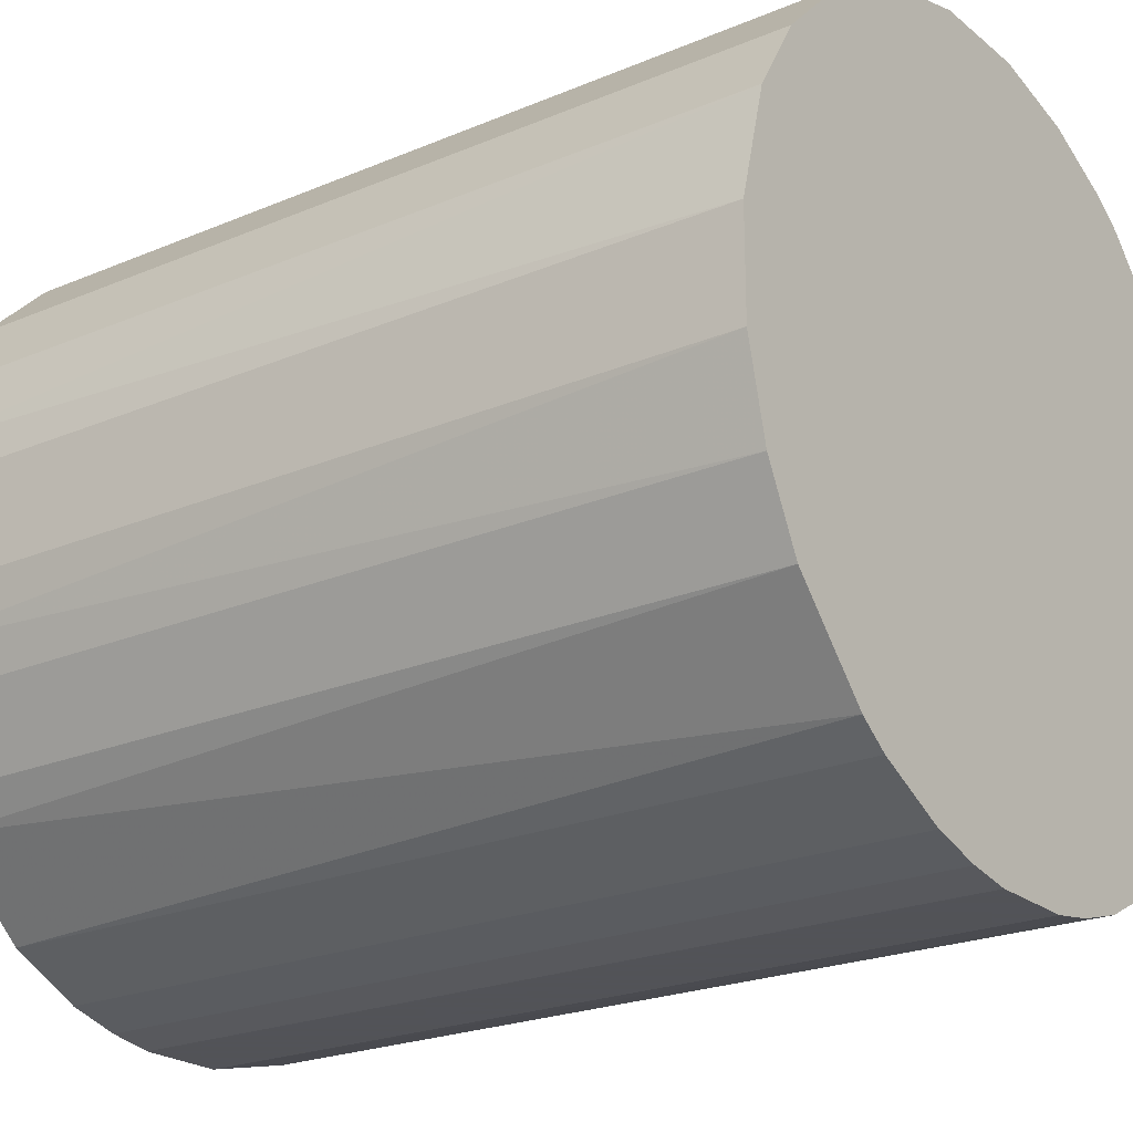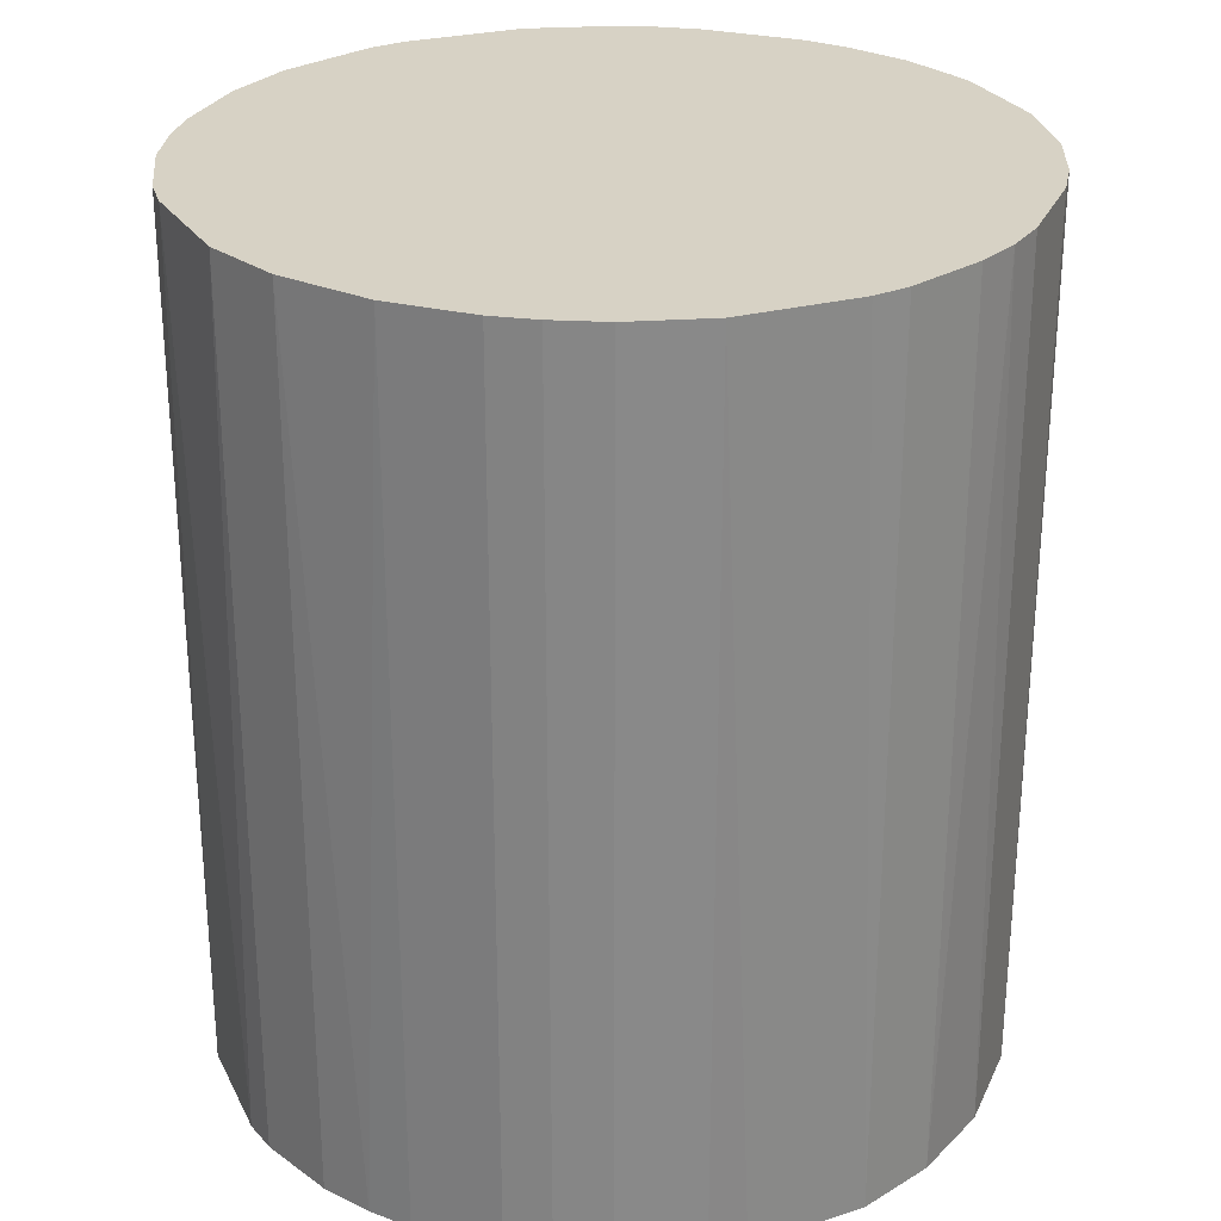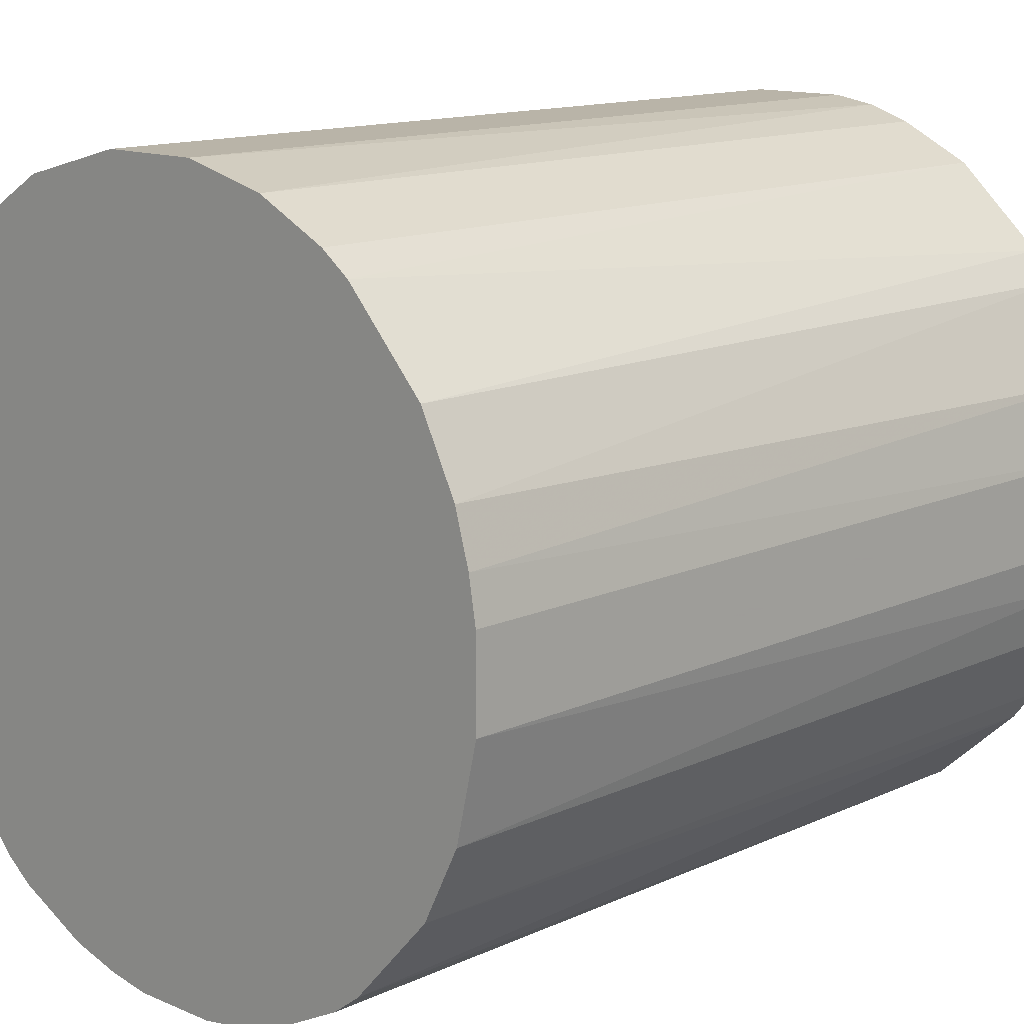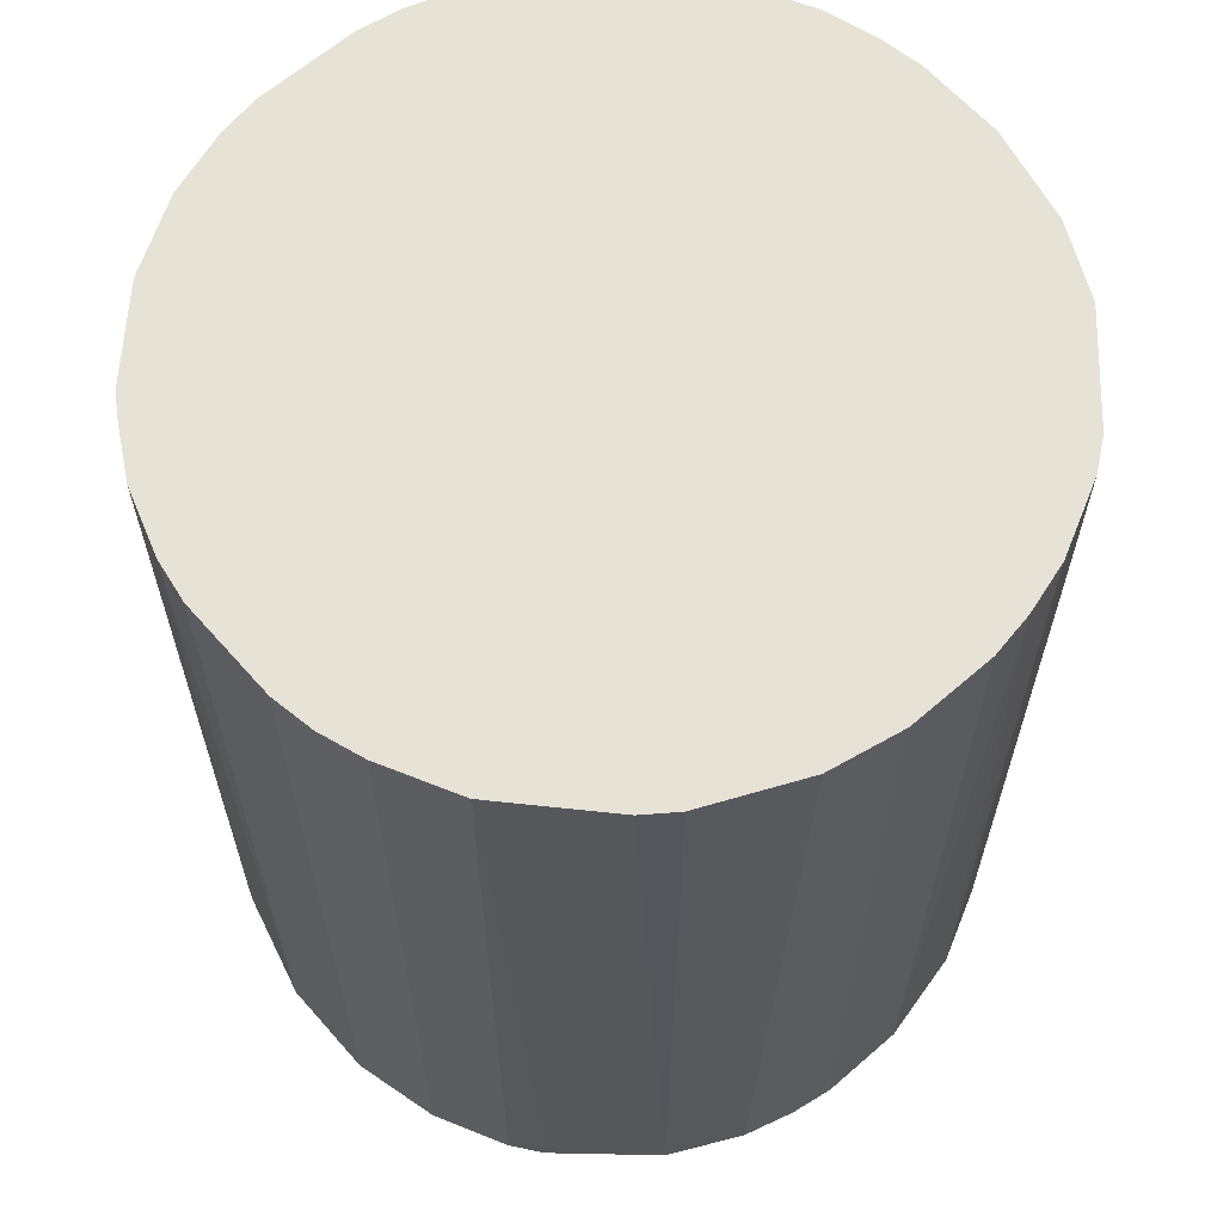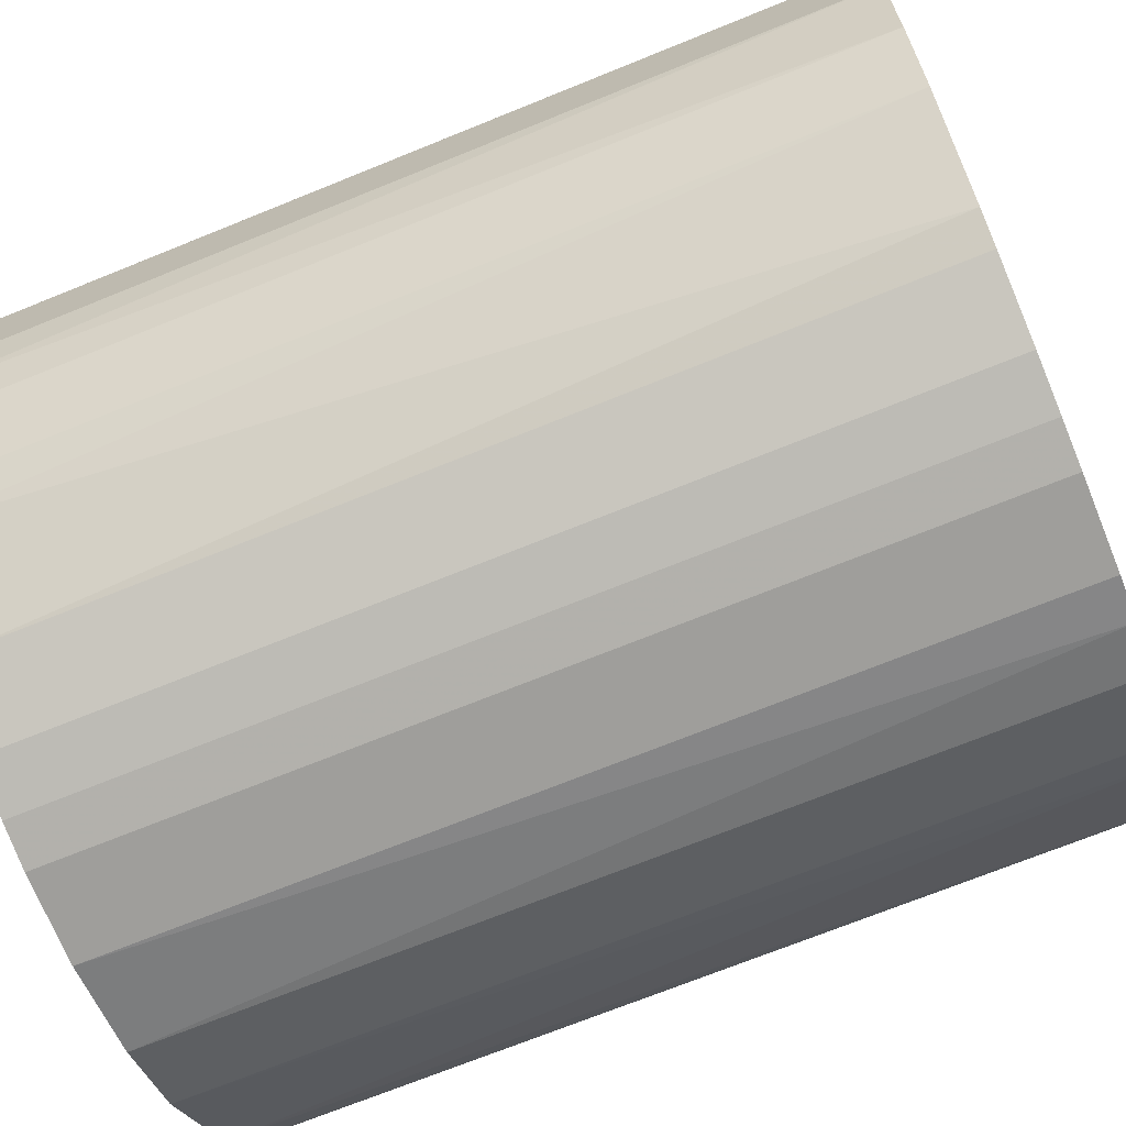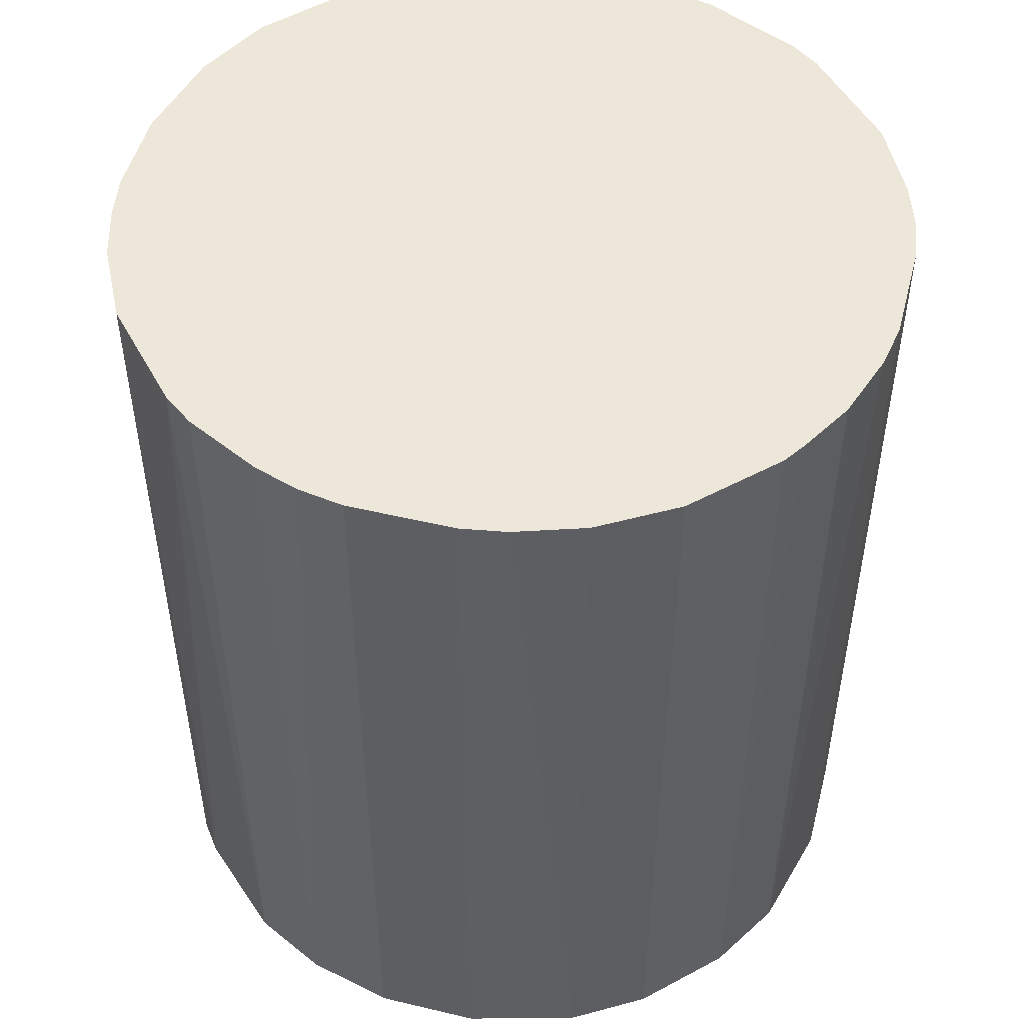
<metadata>
{"format":"obj","ext":"obj","renderer":"f3d","projection":"perspective","resolution":1024,"background":"white","views":[{"elev":-22.5,"azim":126.2,"up":"+Y"},{"elev":27.3,"azim":20.7,"up":"+Z"},{"elev":13.3,"azim":-136.1,"up":"+Y"},{"elev":63.2,"azim":-131.3,"up":"+Z"},{"elev":-70.8,"azim":112.1,"up":"+Y"},{"elev":50.2,"azim":104.6,"up":"+Z"}]}
</metadata>
<code>
o convex_0
v -0.03059 -0.003557 -0.03496
v 0.03052 0.004076 0.03496
v 0.02993 0.007599 0.03496
v -0.03 -0.00708 0.03496
v 0.007013 -0.03 -0.03496
v 0.004076 0.03052 -0.03496
v -0.01707 0.02581 0.03496
v -0.003557 -0.03059 0.03496
v 0.03052 0.004076 -0.03496
v 0.02405 -0.01942 0.03496
v 0.017 0.02581 0.03496
v -0.01942 -0.02412 -0.03496
v -0.02589 0.017 -0.03496
v 0.02582 -0.01707 -0.03496
v 0.02464 0.01876 -0.03496
v -0.02941 0.009364 0.03496
v -0.02412 -0.01942 0.03496
v 0.004076 0.03052 0.03496
v -0.0112 0.02876 -0.03496
v 0.017 -0.02588 0.03496
v 0.02993 -0.007666 0.03496
v -0.00708 -0.03 -0.03496
v -0.02589 -0.01706 -0.03496
v -0.01707 -0.02588 0.03496
v 0.01289 0.02816 -0.03496
v 0.01935 -0.02412 -0.03496
v -0.007666 0.02993 0.03496
v 0.02464 0.01876 0.03496
v 0.03052 -0.004143 -0.03496
v 0.007013 -0.03 0.03496
v -0.03 0.007013 -0.03496
v -0.02412 0.01935 0.03496
v -0.01942 0.02405 -0.03496
v 0.02817 0.01289 -0.03496
v -0.03059 0.00349 0.03496
v -0.004143 0.03052 -0.03496
v 0.01877 0.02464 -0.03496
v 0.01113 -0.02882 -0.03496
v -0.0112 -0.02882 0.03496
v -0.02882 -0.0112 -0.03496
v -0.02882 -0.0112 0.03496
v -0.0112 -0.02882 -0.03496
v 0.00349 -0.03059 -0.03496
v 0.007599 0.02993 0.03496
v 0.02876 -0.0112 -0.03496
v 0.02876 -0.0112 0.03496
v 0.02817 0.01289 0.03496
v 0.01113 -0.02882 0.03496
v -0.02882 0.01113 -0.03496
v -0.02589 0.017 0.03496
v 0.01289 0.02816 0.03496
v -0.004143 0.03052 0.03496
v 0.03052 -0.004143 0.03496
v 0.00349 -0.03059 0.03496
v -0.003557 -0.03059 -0.03496
v -0.03059 -0.003557 0.03496
v -0.03059 0.00349 -0.03496
v -0.0112 0.02876 0.03496
v 0.01877 0.02464 0.03496
v 0.02582 -0.01707 0.03496
v -0.02589 -0.01706 0.03496
v 0.017 -0.02588 -0.03496
v -0.01707 0.02581 -0.03496
v -0.01707 -0.02588 -0.03496
f 42 24 64
f 2 3 4
f 5 1 6
f 4 3 7
f 2 4 8
f 3 2 9
f 5 6 9
f 2 8 10
f 7 3 11
f 1 5 12
f 6 1 13
f 5 9 14
f 9 6 15
f 4 7 16
f 8 4 17
f 7 11 18
f 6 13 19
f 10 8 20
f 2 10 21
f 12 5 22
f 1 12 23
f 12 17 23
f 8 17 24
f 17 12 24
f 15 6 25
f 5 14 26
f 14 10 26
f 10 20 26
f 7 18 27
f 11 3 28
f 9 2 29
f 14 9 29
f 20 8 30
f 13 1 31
f 16 7 32
f 19 13 33
f 32 7 33
f 13 32 33
f 3 9 34
f 9 15 34
f 15 28 34
f 4 16 35
f 16 31 35
f 18 6 36
f 6 19 36
f 19 27 36
f 15 25 37
f 25 11 37
f 28 15 37
f 5 26 38
f 30 5 38
f 22 8 39
f 8 24 39
f 4 1 40
f 1 23 40
f 40 23 41
f 17 4 41
f 4 40 41
f 12 22 42
f 22 39 42
f 39 24 42
f 22 5 43
f 5 30 43
f 6 18 44
f 18 11 44
f 25 6 44
f 14 29 45
f 29 21 45
f 21 10 46
f 14 45 46
f 45 21 46
f 28 3 47
f 3 34 47
f 34 28 47
f 20 30 48
f 38 20 48
f 30 38 48
f 13 31 49
f 31 16 49
f 32 13 50
f 16 32 50
f 13 49 50
f 49 16 50
f 11 25 51
f 44 11 51
f 25 44 51
f 27 18 52
f 18 36 52
f 36 27 52
f 2 21 53
f 29 2 53
f 21 29 53
f 30 8 54
f 8 43 54
f 43 30 54
f 8 22 55
f 22 43 55
f 43 8 55
f 1 4 56
f 35 1 56
f 4 35 56
f 31 1 57
f 1 35 57
f 35 31 57
f 19 7 58
f 7 27 58
f 27 19 58
f 11 28 59
f 37 11 59
f 28 37 59
f 10 14 60
f 46 10 60
f 14 46 60
f 23 17 61
f 41 23 61
f 17 41 61
f 26 20 62
f 38 26 62
f 20 38 62
f 7 19 63
f 19 33 63
f 33 7 63
f 24 12 64
f 12 42 64

</code>
